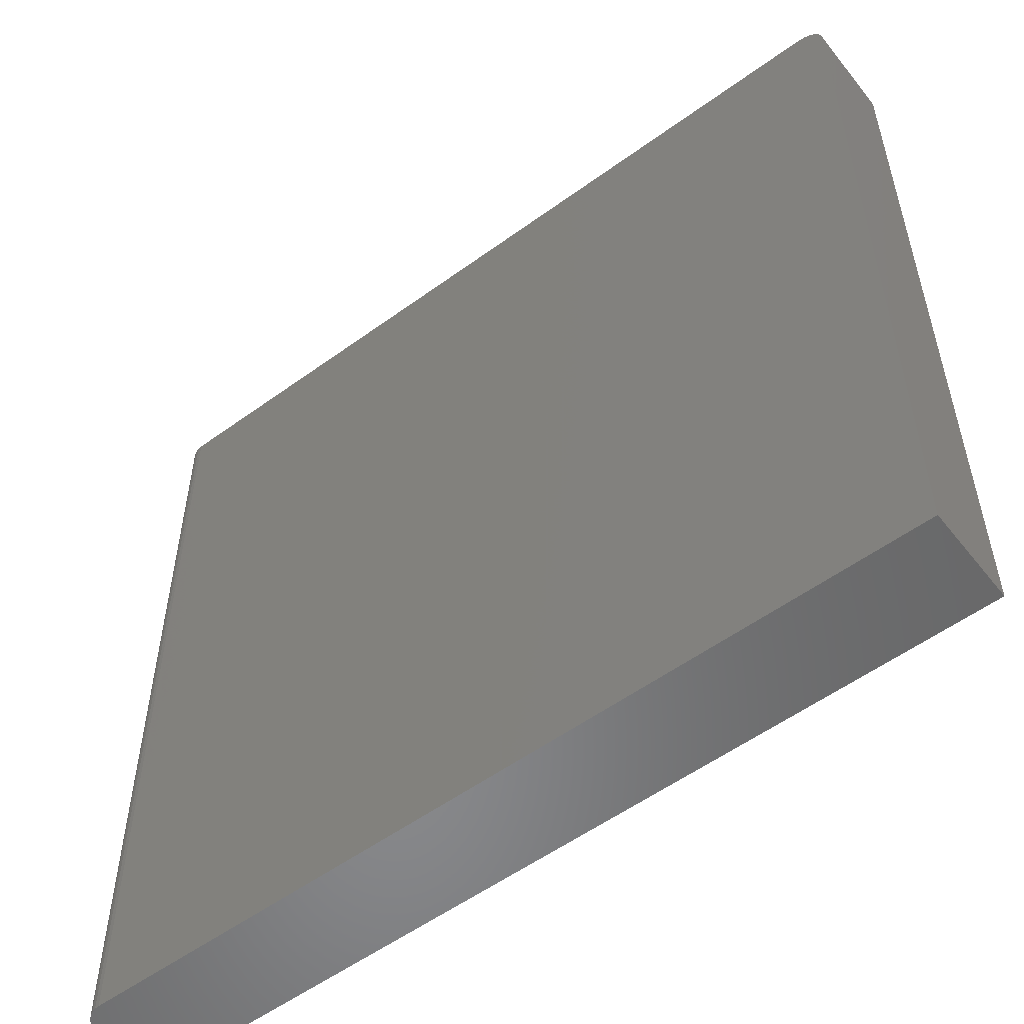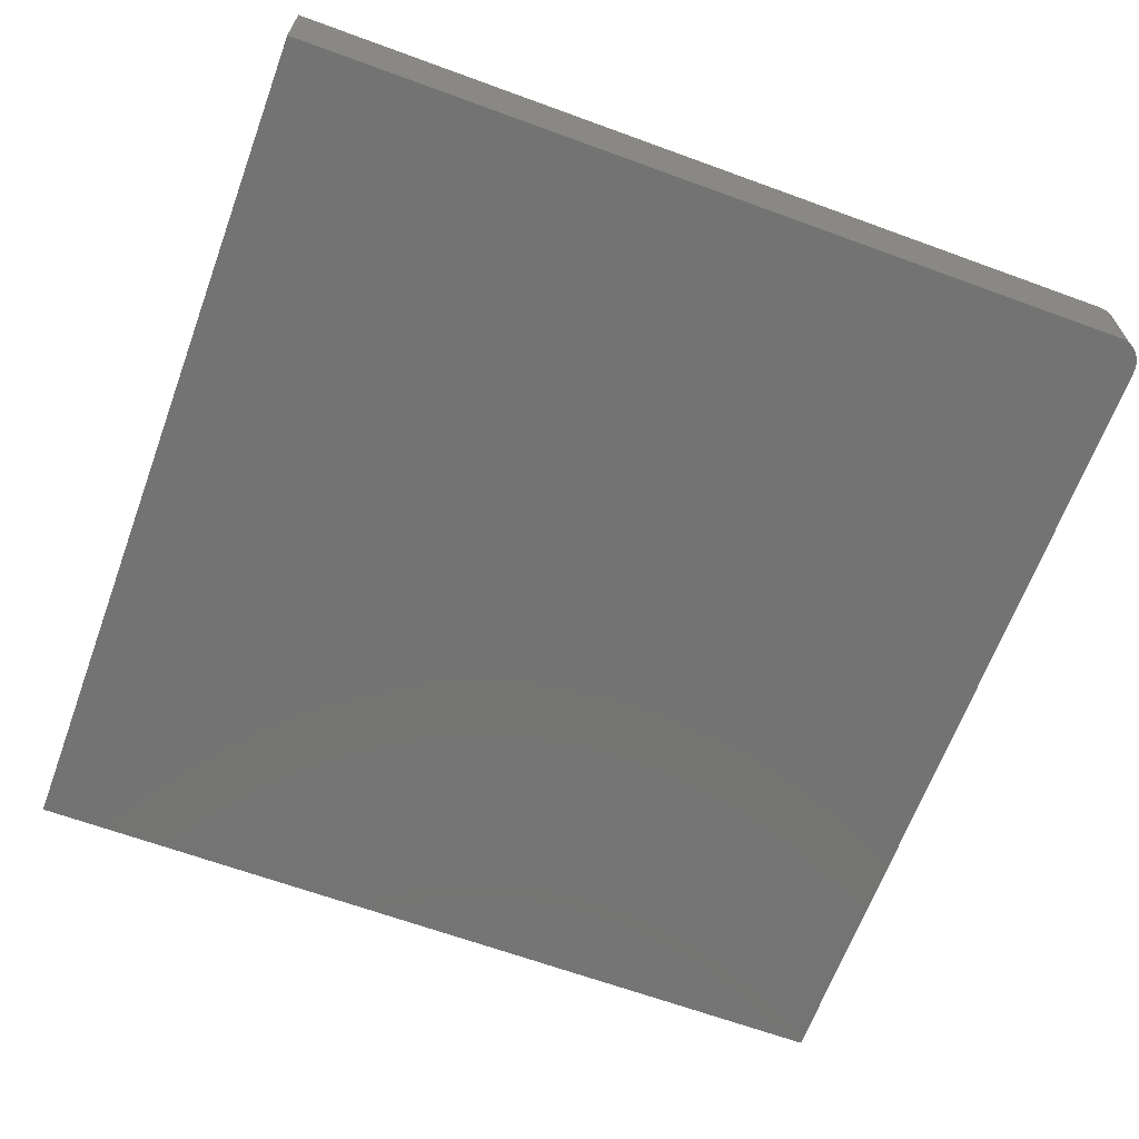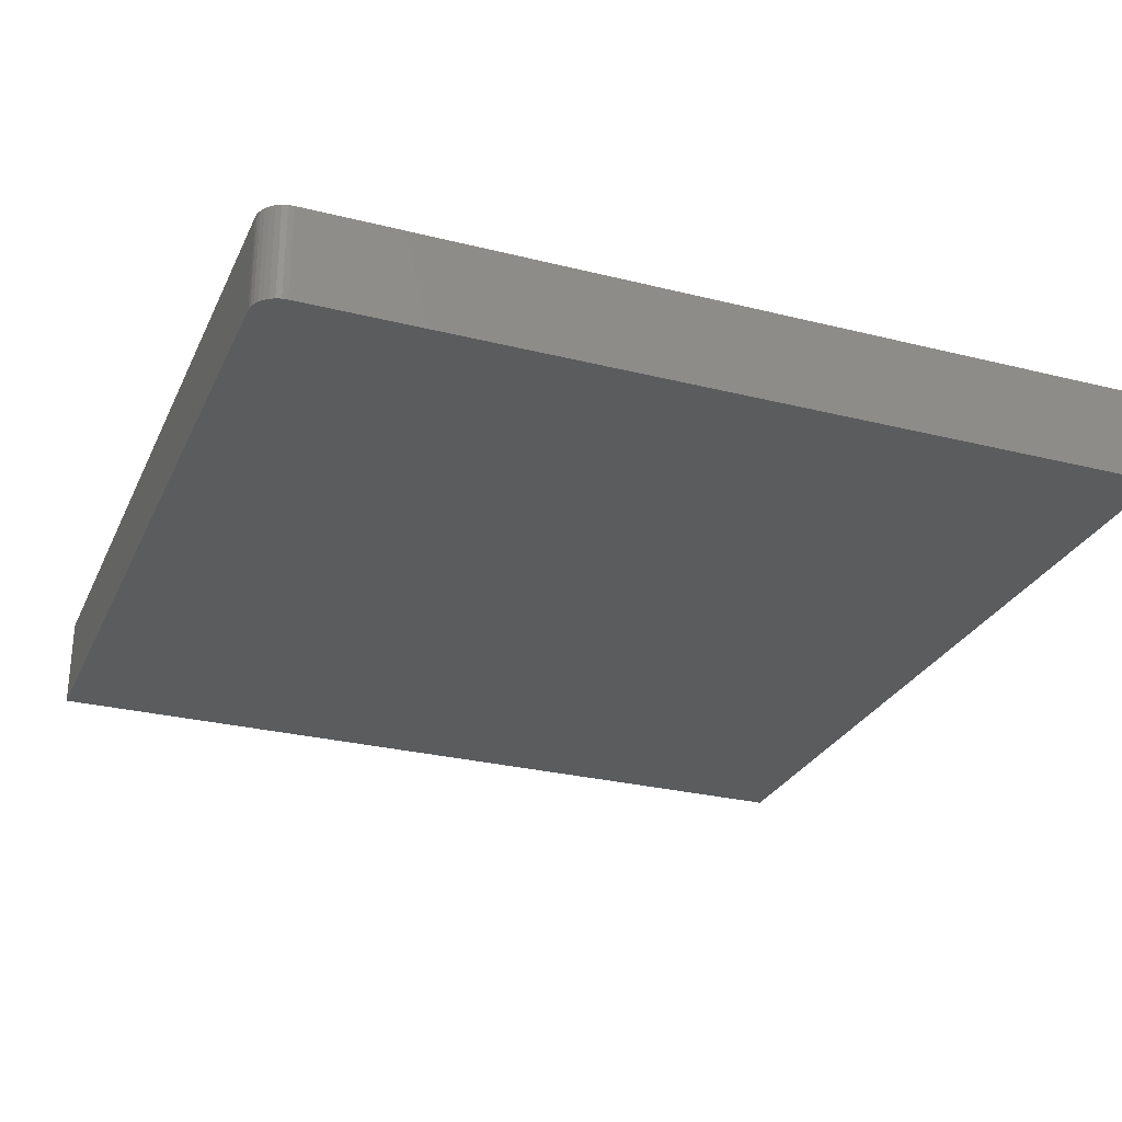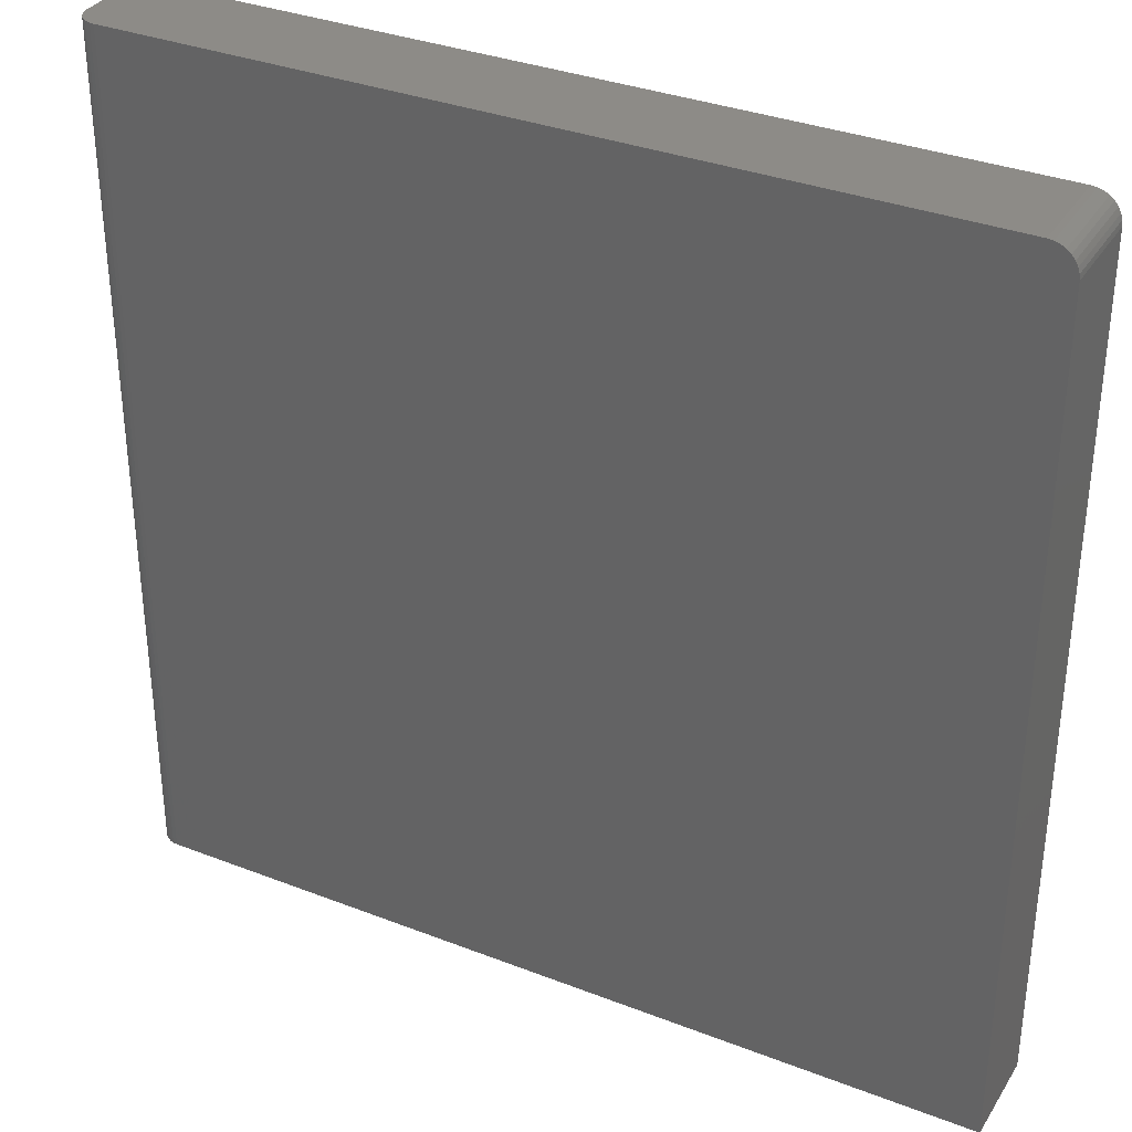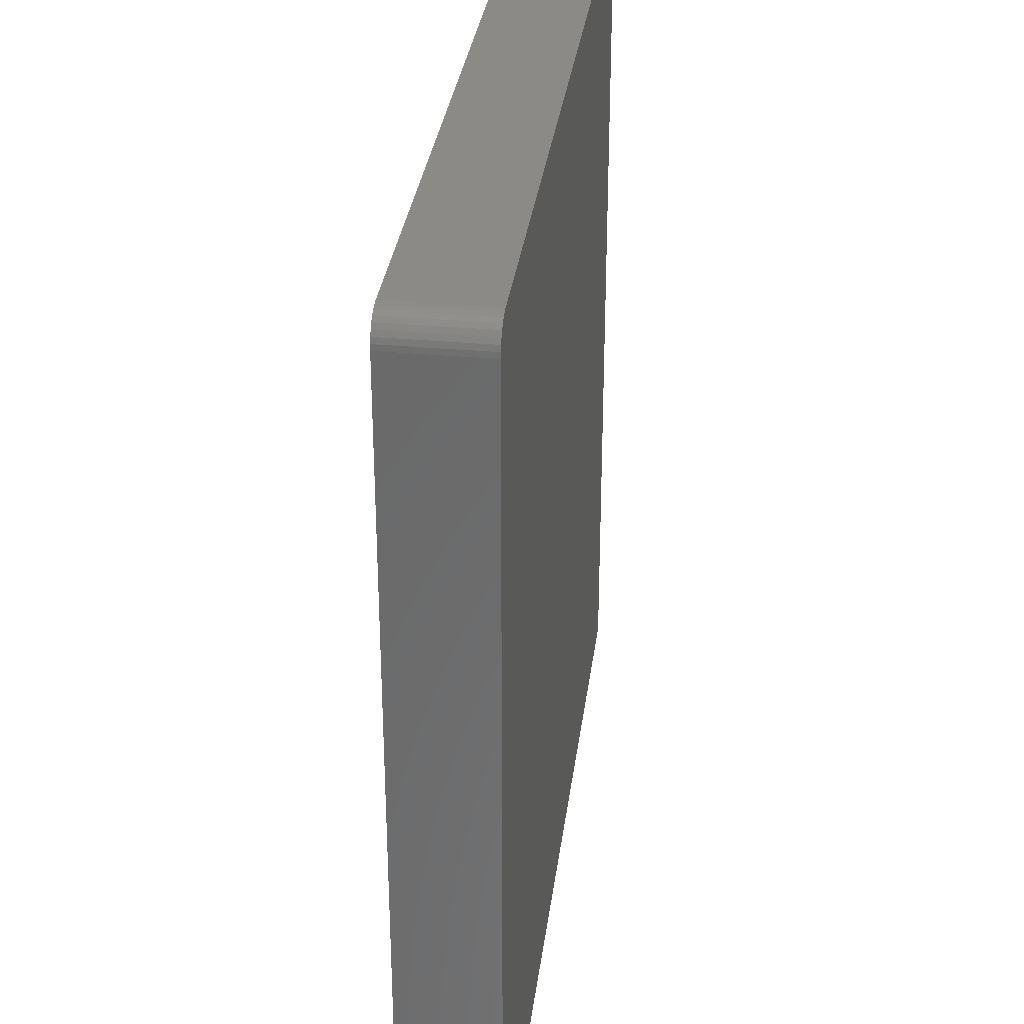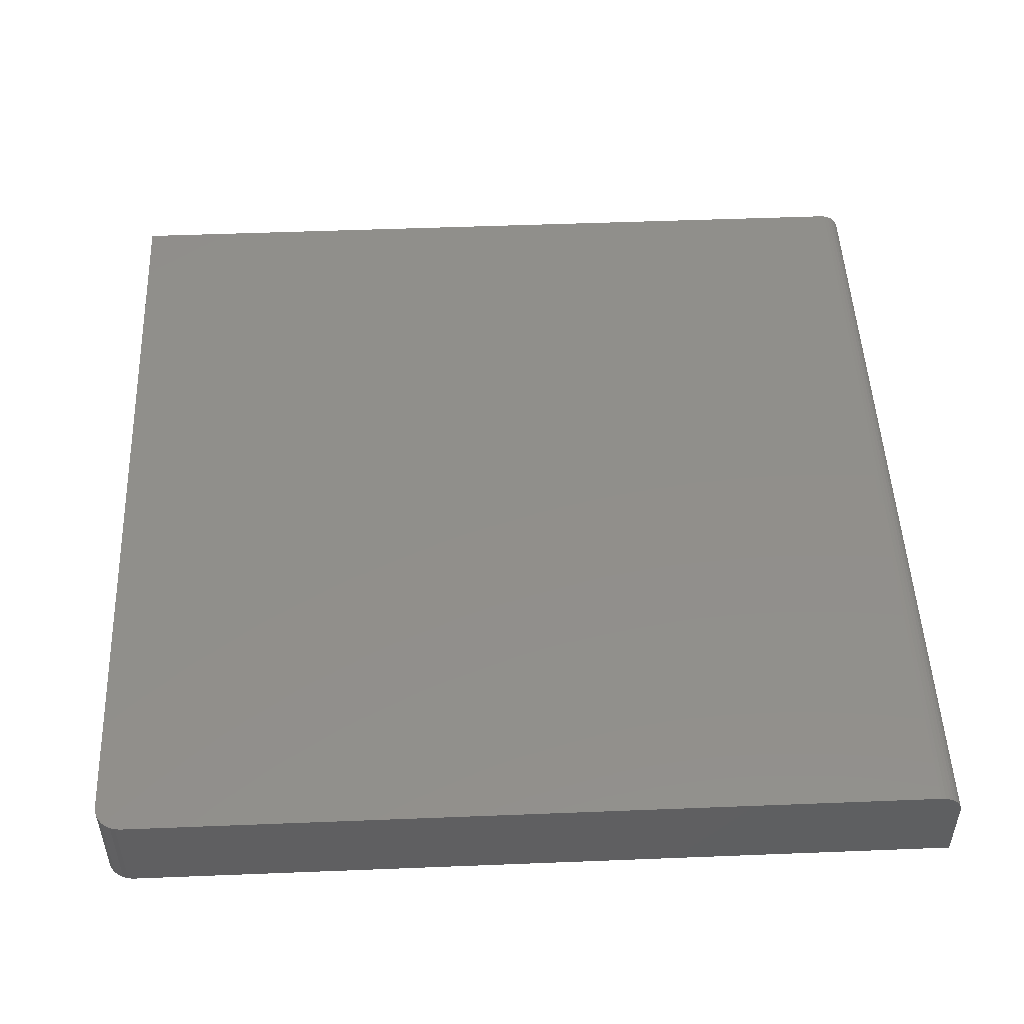
<metadata>
{"format":"stl","ext":"stl","renderer":"f3d","projection":"perspective","resolution":1024,"background":"white","views":[{"elev":-54.9,"azim":37.6,"up":"+Y"},{"elev":-65.5,"azim":69.8,"up":"+Z"},{"elev":-27.8,"azim":159.0,"up":"+Z"},{"elev":34.0,"azim":27.7,"up":"+Y"},{"elev":32.4,"azim":97.3,"up":"+Y"},{"elev":49.8,"azim":177.5,"up":"+Z"}]}
</metadata>
<code>
# stl→obj: 68 verts, 116 faces
v 0.7031 0.75 0.1641
v 0.7211 0.7464 0.1641
v 0.7123 0.7491 0.1641
v -0.7109 -0.75 0.1641
v 0.75 -0.75 0.1641
v 0.75 0.7031 0.1641
v -0.7109 0.75 0.1641
v 0.7491 0.7123 0.1641
v 0.7464 0.7211 0.1641
v 0.7421 0.7292 0.1641
v 0.7363 0.7363 0.1641
v 0.7292 0.7421 0.1641
v -0.6905 0.5665 0.09375
v -0.6889 0.5672 0.1641
v -0.6889 0.5672 0.09375
v -0.6878 0.5686 0.1641
v -0.6878 0.5686 0.09375
v -0.6874 0.5703 0.1641
v -0.6874 0.5703 0.09375
v -0.6905 0.5665 0.1641
v -0.6922 0.5665 0.09375
v -0.6922 0.5665 0.1641
v -0.6938 0.5672 0.09375
v -0.6938 0.5672 0.1641
v -0.6949 0.5686 0.09375
v -0.6949 0.5686 0.1641
v -0.6953 0.5703 0.09375
v -0.6953 0.5703 0.1641
v -0.6922 0.5742 0.09375
v -0.6938 0.5734 0.1641
v -0.6938 0.5734 0.09375
v -0.6949 0.572 0.1641
v -0.6949 0.572 0.09375
v -0.6922 0.5742 0.1641
v -0.6905 0.5742 0.09375
v -0.6905 0.5742 0.1641
v -0.6889 0.5734 0.09375
v -0.6889 0.5734 0.1641
v -0.6878 0.572 0.09375
v -0.6878 0.572 0.1641
v -0.75 0.75 0.125
v -0.7492 0.75 0.1326
v -0.747 0.75 0.1399
v -0.75 0.75 0
v -0.7434 0.75 0.1467
v -0.7386 0.75 0.1526
v -0.7326 0.75 0.1575
v -0.7259 0.75 0.1611
v -0.7186 0.75 0.1633
v 0.7031 0.75 0
v 0.7123 0.7491 0
v 0.7211 0.7464 0
v 0.7292 0.7421 0
v 0.7363 0.7363 0
v 0.7421 0.7292 0
v 0.7464 0.7211 0
v 0.7491 0.7123 0
v 0.75 0.7031 0
v 0.75 -0.75 0
v -0.75 -0.75 0
v -0.75 -0.75 0.125
v -0.7386 -0.75 0.1526
v -0.7259 -0.75 0.1611
v -0.7326 -0.75 0.1575
v -0.7186 -0.75 0.1633
v -0.7434 -0.75 0.1467
v -0.747 -0.75 0.1399
v -0.7492 -0.75 0.1326
f 1 2 3
f 4 5 6
f 4 6 2
f 4 2 1
f 4 1 7
f 6 8 9
f 6 9 10
f 6 10 11
f 6 11 12
f 6 12 2
f 13 14 15
f 15 14 16
f 15 16 17
f 17 16 18
f 17 18 19
f 14 13 20
f 20 13 21
f 20 21 22
f 22 21 23
f 22 23 24
f 24 23 25
f 24 25 26
f 26 25 27
f 26 27 28
f 29 30 31
f 31 30 32
f 31 32 33
f 33 32 28
f 33 28 27
f 30 29 34
f 34 29 35
f 34 35 36
f 36 35 37
f 36 37 38
f 38 37 39
f 38 39 40
f 40 39 19
f 40 19 18
f 27 25 19
f 27 19 39
f 27 39 33
f 33 39 37
f 33 37 35
f 33 35 29
f 33 29 31
f 17 19 25
f 17 25 23
f 17 23 21
f 17 21 13
f 17 13 15
f 41 42 43
f 44 41 43
f 44 43 45
f 44 45 46
f 44 46 47
f 44 47 48
f 44 48 49
f 44 49 7
f 44 7 1
f 44 1 50
f 51 52 50
f 44 50 52
f 44 52 53
f 44 53 54
f 44 54 55
f 44 55 56
f 44 56 57
f 44 57 58
f 44 58 59
f 44 59 60
f 5 59 6
f 6 59 58
f 50 1 51
f 51 1 3
f 51 3 52
f 52 3 2
f 52 2 53
f 53 2 12
f 53 12 54
f 54 12 11
f 54 11 55
f 55 11 10
f 55 10 56
f 56 10 9
f 56 9 57
f 57 9 8
f 57 8 58
f 58 8 6
f 41 44 61
f 61 44 60
f 62 63 64
f 65 63 62
f 65 62 66
f 65 66 67
f 65 67 68
f 65 68 61
f 65 61 60
f 65 60 4
f 4 60 5
f 5 60 59
f 41 61 42
f 42 61 68
f 42 68 43
f 43 68 67
f 43 67 45
f 45 67 66
f 45 66 46
f 46 66 62
f 46 62 47
f 47 62 64
f 47 64 48
f 48 64 63
f 48 63 49
f 49 63 65
f 49 65 7
f 7 65 4

</code>
